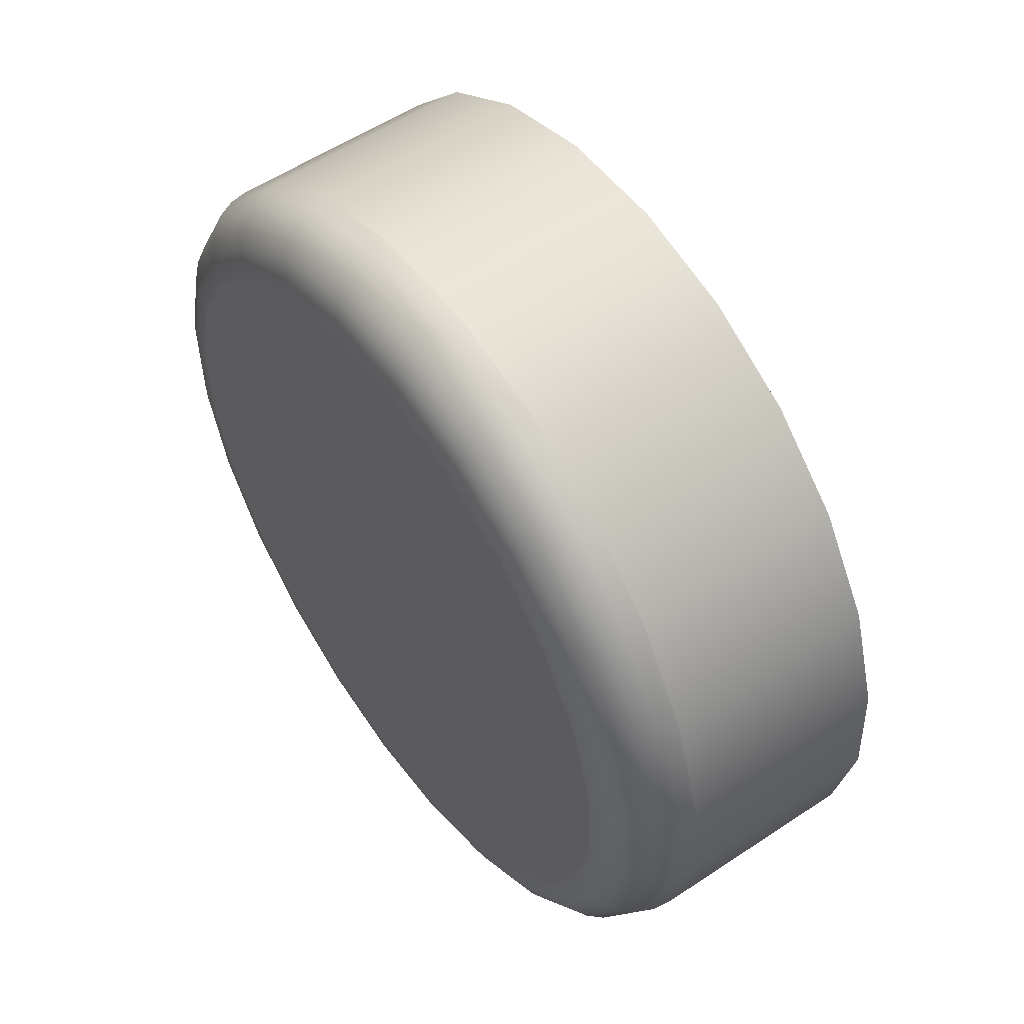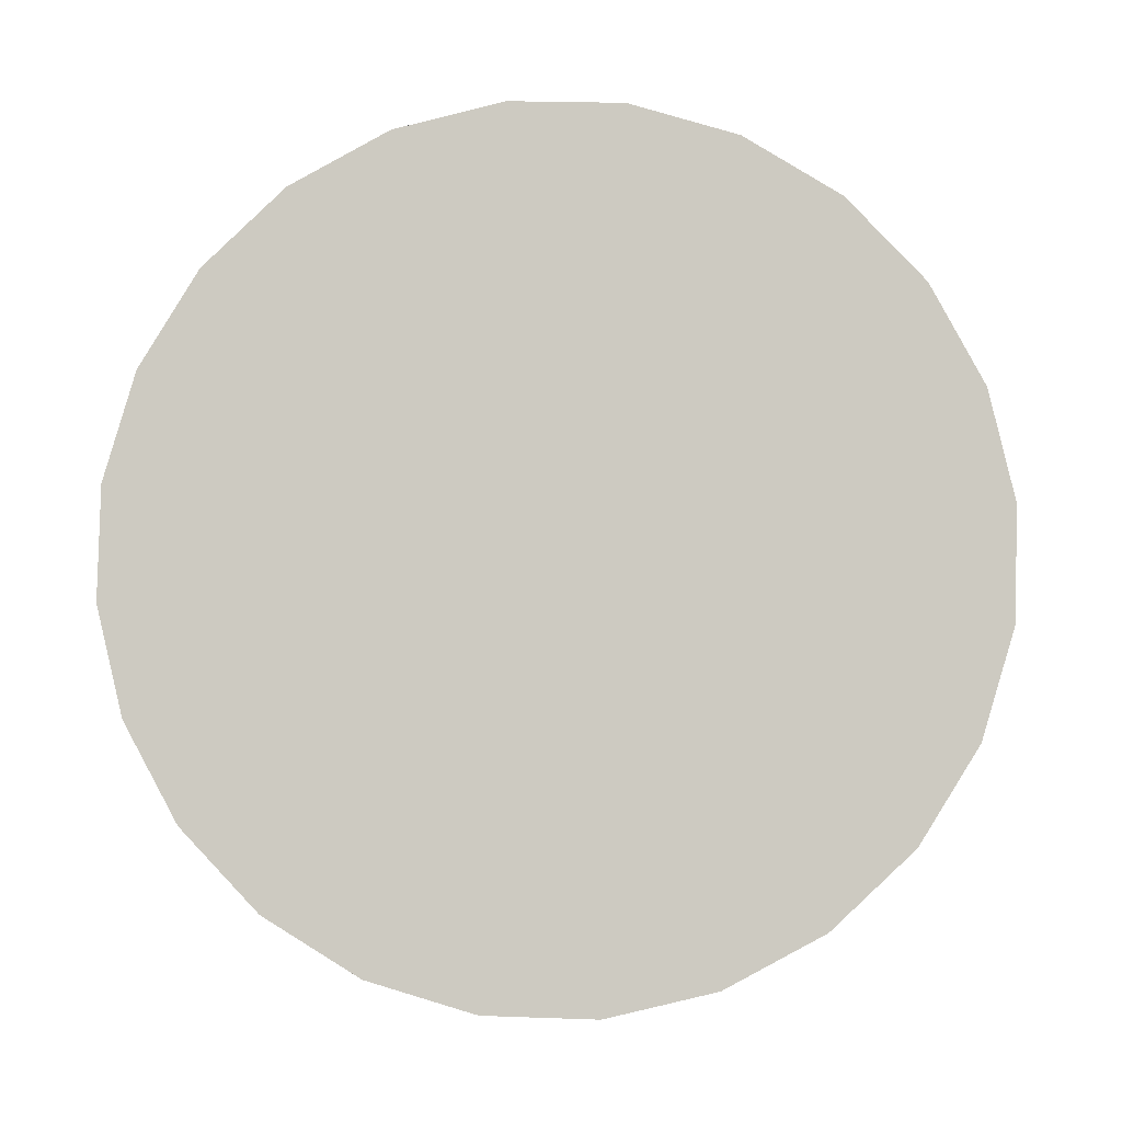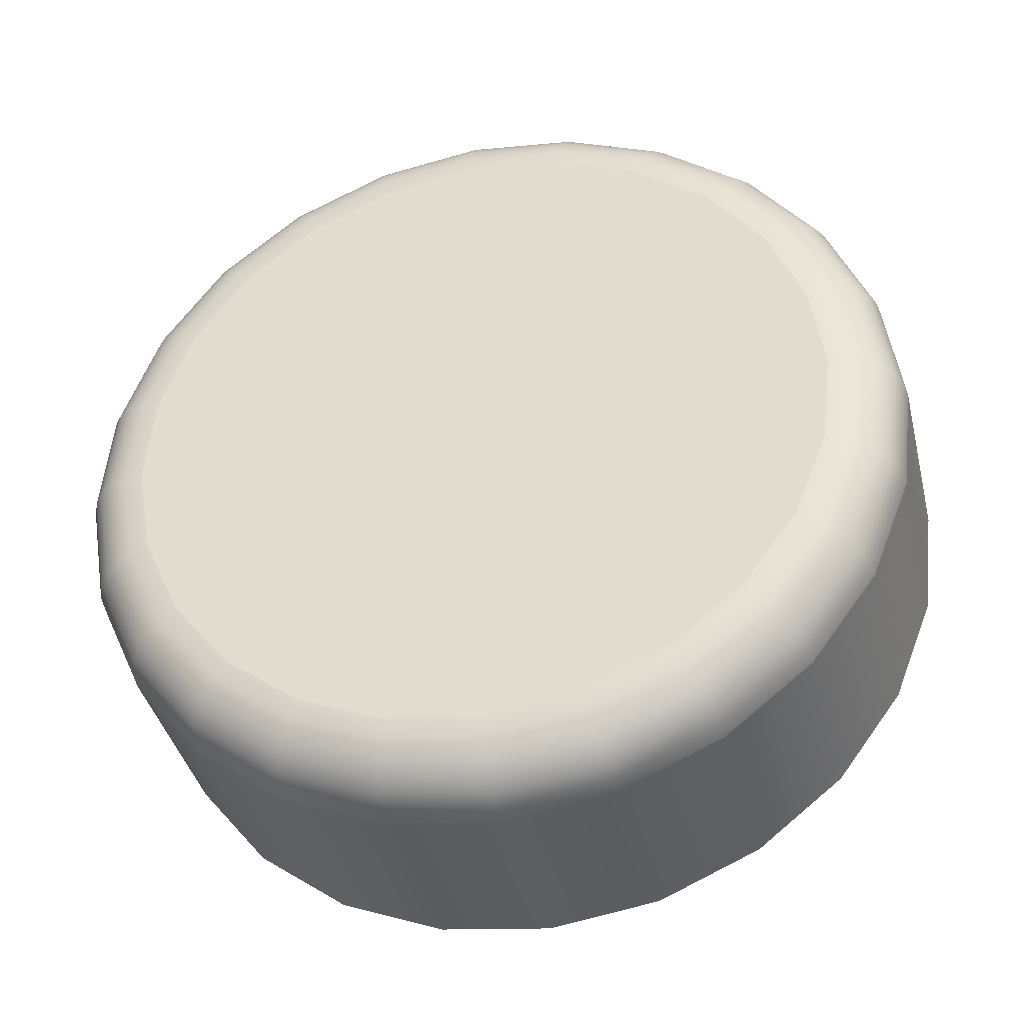
<metadata>
{"format":"obj","ext":"obj","renderer":"f3d","projection":"perspective","resolution":1024,"background":"white","views":[{"elev":-37.8,"azim":3.3,"up":"+Z"},{"elev":30.9,"azim":95.6,"up":"+Z"},{"elev":-73.9,"azim":-72.2,"up":"+Z"}]}
</metadata>
<code>
o Component_5_27/Component_5/mesh11/mesh11-geometry#mesh11-geometry
v -0.2555 -0.1926 -0.2748
v -0.2558 -0.1852 -0.2747
v -0.2563 -0.1998 -0.2733
v -0.2673 -0.1855 -0.283
v -0.2572 -0.1781 -0.2731
v -0.2671 -0.193 -0.283
v -0.2687 -0.1784 -0.2814
v -0.2583 -0.2063 -0.2703
v -0.2679 -0.2002 -0.2815
v -0.2684 -0.1856 -0.2836
v -0.2698 -0.1785 -0.282
v -0.2596 -0.1718 -0.2701
v -0.2711 -0.1721 -0.2783
v -0.269 -0.2001 -0.2821
v -0.2681 -0.193 -0.2836
v -0.2722 -0.1723 -0.2789
v -0.2698 -0.2067 -0.2786
v -0.2611 -0.2117 -0.2661
v -0.2709 -0.2066 -0.2792
v -0.2694 -0.1929 -0.2839
v -0.271 -0.1788 -0.2823
v -0.2733 -0.1726 -0.2793
v -0.2628 -0.1667 -0.2657
v -0.2743 -0.167 -0.274
v -0.272 -0.2064 -0.2795
v -0.2702 -0.2 -0.2824
v -0.2696 -0.1857 -0.2838
v -0.2754 -0.1672 -0.2746
v -0.2727 -0.2121 -0.2743
v -0.2647 -0.2156 -0.2609
v -0.2737 -0.212 -0.275
v -0.2748 -0.2116 -0.2754
v -0.2714 -0.1998 -0.2824
v -0.2706 -0.1929 -0.2839
v -0.2722 -0.1791 -0.2823
v -0.2744 -0.1731 -0.2793
v -0.2765 -0.1676 -0.2751
v -0.2762 -0.216 -0.2692
v -0.2666 -0.1631 -0.2605
v -0.2782 -0.1635 -0.2687
v -0.2732 -0.2059 -0.2796
v -0.2709 -0.1859 -0.2838
v -0.2792 -0.1637 -0.2694
v -0.2773 -0.2158 -0.2698
v -0.2803 -0.2181 -0.2633
v -0.2688 -0.2177 -0.2551
v -0.2783 -0.2154 -0.2703
v -0.2759 -0.2111 -0.2756
v -0.2718 -0.1928 -0.2835
v -0.272 -0.186 -0.2834
v -0.2733 -0.1795 -0.282
v -0.2775 -0.1683 -0.2752
v -0.2803 -0.1642 -0.2699
v -0.2813 -0.2179 -0.264
v -0.2709 -0.1614 -0.2546
v -0.2824 -0.1618 -0.2629
v -0.2793 -0.2148 -0.2706
v -0.2743 -0.2054 -0.2794
v -0.2725 -0.1994 -0.2821
v -0.2755 -0.1737 -0.2792
v -0.2834 -0.162 -0.2636
v -0.2823 -0.2175 -0.2646
v -0.2846 -0.2183 -0.2573
v -0.2856 -0.2182 -0.258
v -0.2731 -0.2179 -0.2491
v -0.2832 -0.2168 -0.2651
v -0.2769 -0.2103 -0.2755
v -0.2728 -0.1927 -0.2828
v -0.2731 -0.1862 -0.2828
v -0.2743 -0.18 -0.2814
v -0.2812 -0.1649 -0.2703
v -0.2844 -0.1625 -0.2642
v -0.2865 -0.2177 -0.2587
v -0.2752 -0.1616 -0.2486
v -0.2867 -0.162 -0.2569
v -0.2877 -0.1622 -0.2576
v -0.2802 -0.2139 -0.2708
v -0.2736 -0.199 -0.2815
v -0.2784 -0.1691 -0.2752
v -0.2764 -0.1745 -0.2787
v -0.2886 -0.1627 -0.2583
v -0.2873 -0.217 -0.2594
v -0.2773 -0.2162 -0.2432
v -0.2888 -0.2166 -0.2515
v -0.2898 -0.2164 -0.2522
v -0.2839 -0.2158 -0.2654
v -0.2777 -0.2094 -0.2752
v -0.2737 -0.1926 -0.2819
v -0.2739 -0.1864 -0.2819
v -0.2751 -0.1805 -0.2805
v -0.2852 -0.1633 -0.2647
v -0.2893 -0.1635 -0.259
v -0.2906 -0.216 -0.253
v -0.2793 -0.1638 -0.2428
v -0.2908 -0.1641 -0.251
v -0.2918 -0.1643 -0.2518
v -0.2926 -0.1648 -0.2526
v -0.2809 -0.2128 -0.2707
v -0.2752 -0.2047 -0.2789
v -0.2744 -0.1986 -0.2807
v -0.282 -0.1659 -0.2704
v -0.2792 -0.17 -0.2749
v -0.277 -0.1753 -0.278
v -0.2932 -0.1655 -0.2534
v -0.2879 -0.216 -0.2599
v -0.2913 -0.2153 -0.2538
v -0.2811 -0.2127 -0.238
v -0.2927 -0.213 -0.2462
v -0.2936 -0.2129 -0.247
v -0.2844 -0.2147 -0.2656
v -0.2783 -0.2085 -0.2747
v -0.276 -0.204 -0.2782
v -0.2859 -0.1643 -0.265
v -0.2935 -0.1664 -0.2542
v -0.2917 -0.2144 -0.2546
v -0.2944 -0.2126 -0.2479
v -0.2828 -0.1676 -0.2376
v -0.2944 -0.168 -0.2458
v -0.2953 -0.1682 -0.2466
v -0.2961 -0.1686 -0.2475
v -0.2966 -0.1692 -0.2485
v -0.2813 -0.2117 -0.2704
v -0.2826 -0.1669 -0.2703
v -0.2797 -0.171 -0.2744
v -0.2898 -0.1645 -0.2595
v -0.2968 -0.17 -0.2494
v -0.2882 -0.2149 -0.2603
v -0.2919 -0.2134 -0.2552
v -0.2953 -0.2112 -0.2497
v -0.295 -0.212 -0.2488
v -0.2844 -0.2076 -0.2336
v -0.2959 -0.208 -0.2419
v -0.2969 -0.2079 -0.2427
v -0.2847 -0.2135 -0.2655
v -0.2863 -0.1654 -0.2652
v -0.2936 -0.1675 -0.2548
v -0.2968 -0.1709 -0.2503
v -0.2953 -0.2103 -0.2506
v -0.2981 -0.2072 -0.2447
v -0.2976 -0.2076 -0.2437
v -0.2857 -0.173 -0.2334
v -0.2972 -0.1734 -0.2416
v -0.2982 -0.1735 -0.2424
v -0.2993 -0.1743 -0.2445
v -0.283 -0.1681 -0.27
v -0.2901 -0.1656 -0.2599
v -0.2993 -0.1756 -0.2466
v -0.2994 -0.1749 -0.2455
v -0.2883 -0.2137 -0.2605
v -0.2918 -0.2122 -0.2557
v -0.295 -0.2093 -0.2513
v -0.2982 -0.2066 -0.2458
v -0.2981 -0.2058 -0.2468
v -0.2983 -0.2016 -0.2388
v -0.2992 -0.2016 -0.2397
v -0.2868 -0.2013 -0.2306
v -0.2989 -0.1738 -0.2434
v -0.2865 -0.1667 -0.2652
v -0.2934 -0.1686 -0.2553
v -0.2964 -0.1718 -0.251
v -0.2988 -0.1763 -0.2475
v -0.2977 -0.2051 -0.2477
v -0.2999 -0.2014 -0.2407
v -0.3004 -0.2008 -0.243
v -0.2876 -0.1796 -0.2304
v -0.2991 -0.1799 -0.2386
v -0.3001 -0.18 -0.2395
v -0.3012 -0.1809 -0.2428
v -0.3007 -0.1802 -0.2405
v -0.29 -0.1668 -0.2601
v -0.3004 -0.1817 -0.245
v -0.3009 -0.1813 -0.244
v -0.3002 -0.2003 -0.2441
v -0.2997 -0.1998 -0.2451
v -0.3003 -0.2012 -0.2418
v -0.2997 -0.1945 -0.2372
v -0.3006 -0.1945 -0.238
v -0.2882 -0.1942 -0.229
v -0.3011 -0.1805 -0.2416
v -0.3013 -0.1945 -0.2391
v -0.3017 -0.1943 -0.2415
v -0.3014 -0.1941 -0.2427
v -0.2884 -0.1868 -0.2289
v -0.3 -0.1871 -0.2371
v -0.3009 -0.1872 -0.238
v -0.3017 -0.1876 -0.2427
v -0.3019 -0.1875 -0.2414
v -0.3015 -0.1873 -0.239
v -0.3008 -0.1939 -0.2438
v -0.3011 -0.1877 -0.2437
v -0.3016 -0.1944 -0.2403
v -0.3019 -0.1874 -0.2402
f 1 2 3
f 3 2 1
f 2 1 4
f 4 1 2
f 5 3 2
f 2 3 5
f 1 3 6
f 6 3 1
f 6 4 1
f 1 4 6
f 4 7 2
f 2 7 4
f 8 3 5
f 5 3 8
f 5 2 7
f 7 2 5
f 9 6 3
f 3 6 9
f 4 6 10
f 10 6 4
f 7 4 11
f 11 4 7
f 3 8 9
f 12 8 5
f 5 8 12
f 7 13 5
f 5 13 7
f 9 14 6
f 9 8 3
f 15 10 6
f 6 10 15
f 10 11 4
f 4 11 10
f 11 16 7
f 7 16 11
f 17 9 8
f 8 9 17
f 18 8 12
f 12 5 13
f 13 5 12
f 12 8 18
f 13 7 16
f 16 7 13
f 14 9 19
f 19 9 14
f 6 14 9
f 15 6 14
f 14 6 15
f 15 20 10
f 10 20 15
f 11 10 21
f 21 10 11
f 16 11 22
f 22 11 16
f 8 18 17
f 17 18 8
f 23 18 12
f 12 18 23
f 12 13 23
f 23 13 12
f 13 16 24
f 24 16 13
f 17 19 9
f 9 19 17
f 19 25 14
f 14 25 19
f 14 26 15
f 15 26 14
f 20 15 26
f 26 15 20
f 27 10 20
f 20 10 27
f 27 21 10
f 10 21 27
f 21 22 11
f 11 22 21
f 16 22 28
f 28 22 16
f 29 17 18
f 18 17 29
f 30 18 23
f 23 18 30
f 24 23 13
f 13 23 24
f 28 24 16
f 16 24 28
f 19 17 31
f 31 17 19
f 25 19 32
f 32 19 25
f 26 14 25
f 25 14 26
f 26 33 20
f 20 33 26
f 20 34 27
f 27 34 20
f 21 27 35
f 35 27 21
f 22 21 36
f 36 21 22
f 37 28 22
f 22 28 37
f 29 31 17
f 17 31 29
f 29 18 38
f 38 18 29
f 30 38 18
f 18 38 30
f 39 30 23
f 23 30 39
f 23 24 39
f 39 24 23
f 24 28 40
f 40 28 24
f 31 32 19
f 19 32 31
f 25 32 41
f 41 32 25
f 25 41 26
f 26 41 25
f 33 26 41
f 41 26 33
f 34 20 33
f 33 20 34
f 42 27 34
f 34 27 42
f 42 35 27
f 27 35 42
f 35 36 21
f 21 36 35
f 22 36 37
f 37 36 22
f 28 37 43
f 43 37 28
f 31 29 44
f 44 29 31
f 38 44 29
f 29 44 38
f 38 30 45
f 45 30 38
f 46 30 39
f 39 30 46
f 40 39 24
f 24 39 40
f 43 40 28
f 28 40 43
f 32 31 47
f 47 31 32
f 48 41 32
f 32 41 48
f 34 33 49
f 49 33 34
f 34 49 42
f 42 49 34
f 42 50 35
f 35 50 42
f 35 51 36
f 36 51 35
f 52 37 36
f 36 37 52
f 53 43 37
f 37 43 53
f 44 47 31
f 31 47 44
f 44 38 54
f 54 38 44
f 46 45 30
f 30 45 46
f 45 54 38
f 38 54 45
f 55 46 39
f 39 46 55
f 39 40 55
f 55 40 39
f 40 43 56
f 56 43 40
f 47 57 32
f 32 57 47
f 41 48 58
f 58 48 41
f 48 32 57
f 57 32 48
f 59 49 33
f 33 49 59
f 50 42 49
f 49 42 50
f 51 35 50
f 50 35 51
f 60 36 51
f 51 36 60
f 37 52 53
f 43 53 61
f 61 53 43
f 53 52 37
f 47 44 62
f 62 44 47
f 54 62 44
f 44 62 54
f 45 46 63
f 63 46 45
f 54 45 64
f 64 45 54
f 65 46 55
f 55 46 65
f 56 55 40
f 40 55 56
f 61 56 43
f 43 56 61
f 57 47 66
f 66 47 57
f 67 58 48
f 48 58 67
f 48 57 67
f 67 57 48
f 49 59 68
f 68 59 49
f 33 41 59
f 59 41 33
f 49 68 50
f 50 68 49
f 50 69 51
f 51 69 50
f 36 60 52
f 52 60 36
f 51 70 60
f 60 70 51
f 71 53 52
f 52 53 71
f 72 61 53
f 53 61 72
f 62 66 47
f 47 66 62
f 62 54 73
f 73 54 62
f 65 63 46
f 46 63 65
f 63 64 45
f 45 64 63
f 64 73 54
f 54 73 64
f 74 65 55
f 55 65 74
f 56 75 55
f 55 75 56
f 61 76 56
f 56 76 61
f 57 66 77
f 77 66 57
f 77 67 57
f 57 67 77
f 78 68 59
f 59 68 78
f 58 59 41
f 41 59 58
f 69 50 68
f 68 50 69
f 70 51 69
f 69 51 70
f 79 52 60
f 60 52 79
f 80 60 70
f 70 60 80
f 53 71 72
f 72 71 53
f 72 81 61
f 61 81 72
f 66 62 82
f 82 62 66
f 73 82 62
f 62 82 73
f 65 83 63
f 63 83 65
f 63 84 64
f 64 84 63
f 64 85 73
f 73 85 64
f 83 65 74
f 74 65 83
f 74 55 75
f 75 55 74
f 75 56 76
f 76 56 75
f 76 61 81
f 81 61 76
f 86 77 66
f 66 77 86
f 67 77 87
f 87 77 67
f 68 78 88
f 88 78 68
f 59 58 78
f 78 58 59
f 68 88 69
f 69 88 68
f 69 89 70
f 70 89 69
f 52 79 71
f 71 79 52
f 60 80 79
f 79 80 60
f 70 90 80
f 80 90 70
f 91 72 71
f 71 72 91
f 81 72 92
f 92 72 81
f 66 82 86
f 86 82 66
f 73 93 82
f 82 93 73
f 84 63 83
f 83 63 84
f 85 64 84
f 84 64 85
f 93 73 85
f 85 73 93
f 94 83 74
f 74 83 94
f 75 95 74
f 74 95 75
f 76 96 75
f 75 96 76
f 81 97 76
f 76 97 81
f 77 86 98
f 98 86 77
f 98 87 77
f 77 87 98
f 87 99 67
f 67 99 87
f 100 88 78
f 78 88 100
f 99 78 58
f 58 78 99
f 89 69 88
f 88 69 89
f 90 70 89
f 89 70 90
f 101 71 79
f 79 71 101
f 102 79 80
f 80 79 102
f 103 80 90
f 90 80 103
f 91 92 72
f 72 92 91
f 71 101 91
f 91 101 71
f 92 104 81
f 81 104 92
f 105 86 82
f 82 86 105
f 106 82 93
f 93 82 106
f 83 107 84
f 84 107 83
f 84 108 85
f 85 108 84
f 85 109 93
f 93 109 85
f 107 83 94
f 94 83 107
f 94 74 95
f 95 74 94
f 95 75 96
f 96 75 95
f 96 76 97
f 97 76 96
f 97 81 104
f 104 81 97
f 110 98 86
f 86 98 110
f 87 98 111
f 111 98 87
f 99 87 112
f 112 87 99
f 58 67 99
f 99 67 58
f 88 100 89
f 89 100 88
f 78 99 100
f 100 99 78
f 90 89 100
f 100 89 90
f 79 102 101
f 101 102 79
f 80 103 102
f 102 103 80
f 103 90 112
f 112 90 103
f 91 113 92
f 92 113 91
f 113 91 101
f 101 91 113
f 104 92 114
f 114 92 104
f 86 105 110
f 110 105 86
f 105 82 115
f 115 82 105
f 106 115 82
f 82 115 106
f 93 116 106
f 106 116 93
f 108 84 107
f 107 84 108
f 109 85 108
f 108 85 109
f 116 93 109
f 109 93 116
f 117 107 94
f 94 107 117
f 95 118 94
f 94 118 95
f 96 119 95
f 95 119 96
f 97 120 96
f 96 120 97
f 104 121 97
f 97 121 104
f 98 110 122
f 122 110 98
f 122 111 98
f 98 111 122
f 111 112 87
f 87 112 111
f 112 100 99
f 99 100 112
f 112 90 100
f 100 90 112
f 123 101 102
f 102 101 123
f 124 102 103
f 103 102 124
f 111 103 112
f 125 92 113
f 113 92 125
f 101 123 113
f 113 123 101
f 125 114 92
f 92 114 125
f 114 126 104
f 104 126 114
f 127 110 105
f 105 110 127
f 115 128 105
f 105 128 115
f 115 106 129
f 129 106 115
f 130 106 116
f 116 106 130
f 107 131 108
f 108 132 109
f 109 132 108
f 109 133 116
f 116 133 109
f 131 107 117
f 117 107 131
f 117 94 118
f 118 94 117
f 118 95 119
f 119 95 118
f 119 96 120
f 120 96 119
f 120 97 121
f 121 97 120
f 134 122 110
f 110 122 134
f 122 124 111
f 111 124 122
f 112 103 111
f 102 124 123
f 123 124 102
f 124 103 111
f 111 103 124
f 113 135 125
f 125 135 113
f 135 113 123
f 123 113 135
f 114 125 136
f 136 125 114
f 126 114 137
f 137 114 126
f 121 104 126
f 126 104 121
f 110 127 134
f 134 127 110
f 127 105 128
f 128 105 127
f 128 115 138
f 138 115 128
f 130 129 106
f 106 129 130
f 129 138 115
f 115 138 129
f 130 116 139
f 139 116 130
f 108 131 107
f 132 108 131
f 131 108 132
f 133 109 132
f 132 109 133
f 140 116 133
f 133 116 140
f 141 131 117
f 117 131 141
f 117 118 141
f 141 118 117
f 118 119 142
f 142 119 118
f 119 120 143
f 143 120 119
f 121 144 120
f 120 144 121
f 134 145 122
f 122 145 134
f 145 124 122
f 122 124 145
f 145 123 124
f 124 123 145
f 146 125 135
f 135 125 146
f 123 145 135
f 146 136 125
f 125 136 146
f 136 137 114
f 114 137 136
f 137 147 126
f 126 147 137
f 126 148 121
f 121 148 126
f 149 134 127
f 127 134 149
f 128 150 127
f 127 150 128
f 138 151 128
f 128 151 138
f 129 130 152
f 152 130 129
f 138 129 153
f 153 129 138
f 140 139 116
f 116 139 140
f 139 152 130
f 130 152 139
f 132 131 154
f 154 131 132
f 132 154 133
f 133 154 132
f 133 155 140
f 140 155 133
f 156 131 141
f 141 131 156
f 142 141 118
f 118 141 142
f 143 142 119
f 119 142 143
f 157 143 120
f 120 143 157
f 144 121 148
f 157 120 144
f 144 120 157
f 158 145 134
f 134 145 158
f 135 158 146
f 146 158 135
f 135 145 123
f 158 135 145
f 145 135 158
f 136 146 159
f 159 146 136
f 137 136 160
f 160 136 137
f 147 137 161
f 161 137 147
f 148 126 147
f 147 126 148
f 148 121 144
f 149 158 134
f 134 158 149
f 149 127 150
f 150 127 149
f 150 128 151
f 151 128 150
f 151 138 162
f 162 138 151
f 152 153 129
f 129 153 152
f 153 162 138
f 138 162 153
f 140 163 139
f 139 163 140
f 152 139 164
f 164 139 152
f 156 154 131
f 131 154 156
f 155 133 154
f 154 133 155
f 163 140 155
f 155 140 163
f 165 156 141
f 141 156 165
f 141 142 165
f 165 142 141
f 142 143 166
f 143 157 167
f 167 157 143
f 148 168 144
f 144 168 148
f 157 144 169
f 169 144 157
f 170 146 158
f 158 146 170
f 170 159 146
f 146 159 170
f 159 160 136
f 136 160 159
f 160 161 137
f 137 161 160
f 161 171 147
f 147 171 161
f 147 172 148
f 148 172 147
f 170 158 149
f 149 158 170
f 150 170 149
f 149 170 150
f 151 159 150
f 150 159 151
f 153 152 173
f 173 152 153
f 162 153 174
f 174 153 162
f 175 139 163
f 163 139 175
f 175 164 139
f 139 164 175
f 164 173 152
f 152 173 164
f 154 156 176
f 176 156 154
f 154 176 155
f 155 176 154
f 155 177 163
f 163 177 155
f 178 156 165
f 165 156 178
f 166 165 142
f 142 165 166
f 167 166 143
f 143 166 167
f 166 143 142
f 169 167 157
f 157 167 169
f 168 148 172
f 172 148 168
f 179 144 168
f 168 144 179
f 179 169 144
f 144 169 179
f 159 170 150
f 150 170 159
f 160 159 151
f 151 159 160
f 161 160 162
f 162 160 161
f 171 161 174
f 174 161 171
f 172 147 171
f 171 147 172
f 173 174 153
f 153 174 173
f 174 161 162
f 162 161 174
f 163 180 175
f 175 180 163
f 164 175 181
f 181 175 164
f 173 164 182
f 182 164 173
f 178 176 156
f 156 176 178
f 177 155 176
f 176 155 177
f 180 163 177
f 177 163 180
f 183 178 165
f 165 178 183
f 165 166 183
f 183 166 165
f 166 167 184
f 184 167 166
f 167 169 185
f 185 169 167
f 172 186 168
f 168 186 172
f 168 187 179
f 179 187 168
f 169 179 188
f 188 179 169
f 162 160 151
f 151 160 162
f 189 171 174
f 174 171 189
f 171 190 172
f 172 190 171
f 174 173 189
f 189 173 174
f 191 175 180
f 180 175 191
f 191 181 175
f 175 181 191
f 181 182 164
f 164 182 181
f 176 178 184
f 184 178 176
f 177 176 185
f 185 176 177
f 177 185 180
f 180 185 177
f 183 184 178
f 178 184 183
f 184 183 166
f 166 183 184
f 185 184 167
f 167 184 185
f 188 185 169
f 169 185 188
f 186 172 190
f 190 172 186
f 187 168 186
f 186 168 187
f 192 179 187
f 187 179 192
f 192 188 179
f 179 188 192
f 190 171 189
f 189 171 190
f 182 189 173
f 173 189 182
f 180 188 191
f 191 188 180
f 187 191 181
f 182 181 186
f 184 185 176
f 176 185 184
f 188 180 185
f 185 180 188
f 186 190 182
f 182 190 186
f 187 186 181
f 181 186 187
f 192 187 191
f 191 187 192
f 192 191 188
f 188 191 192
f 189 182 190
f 190 182 189
f 181 191 187
f 186 181 182

</code>
